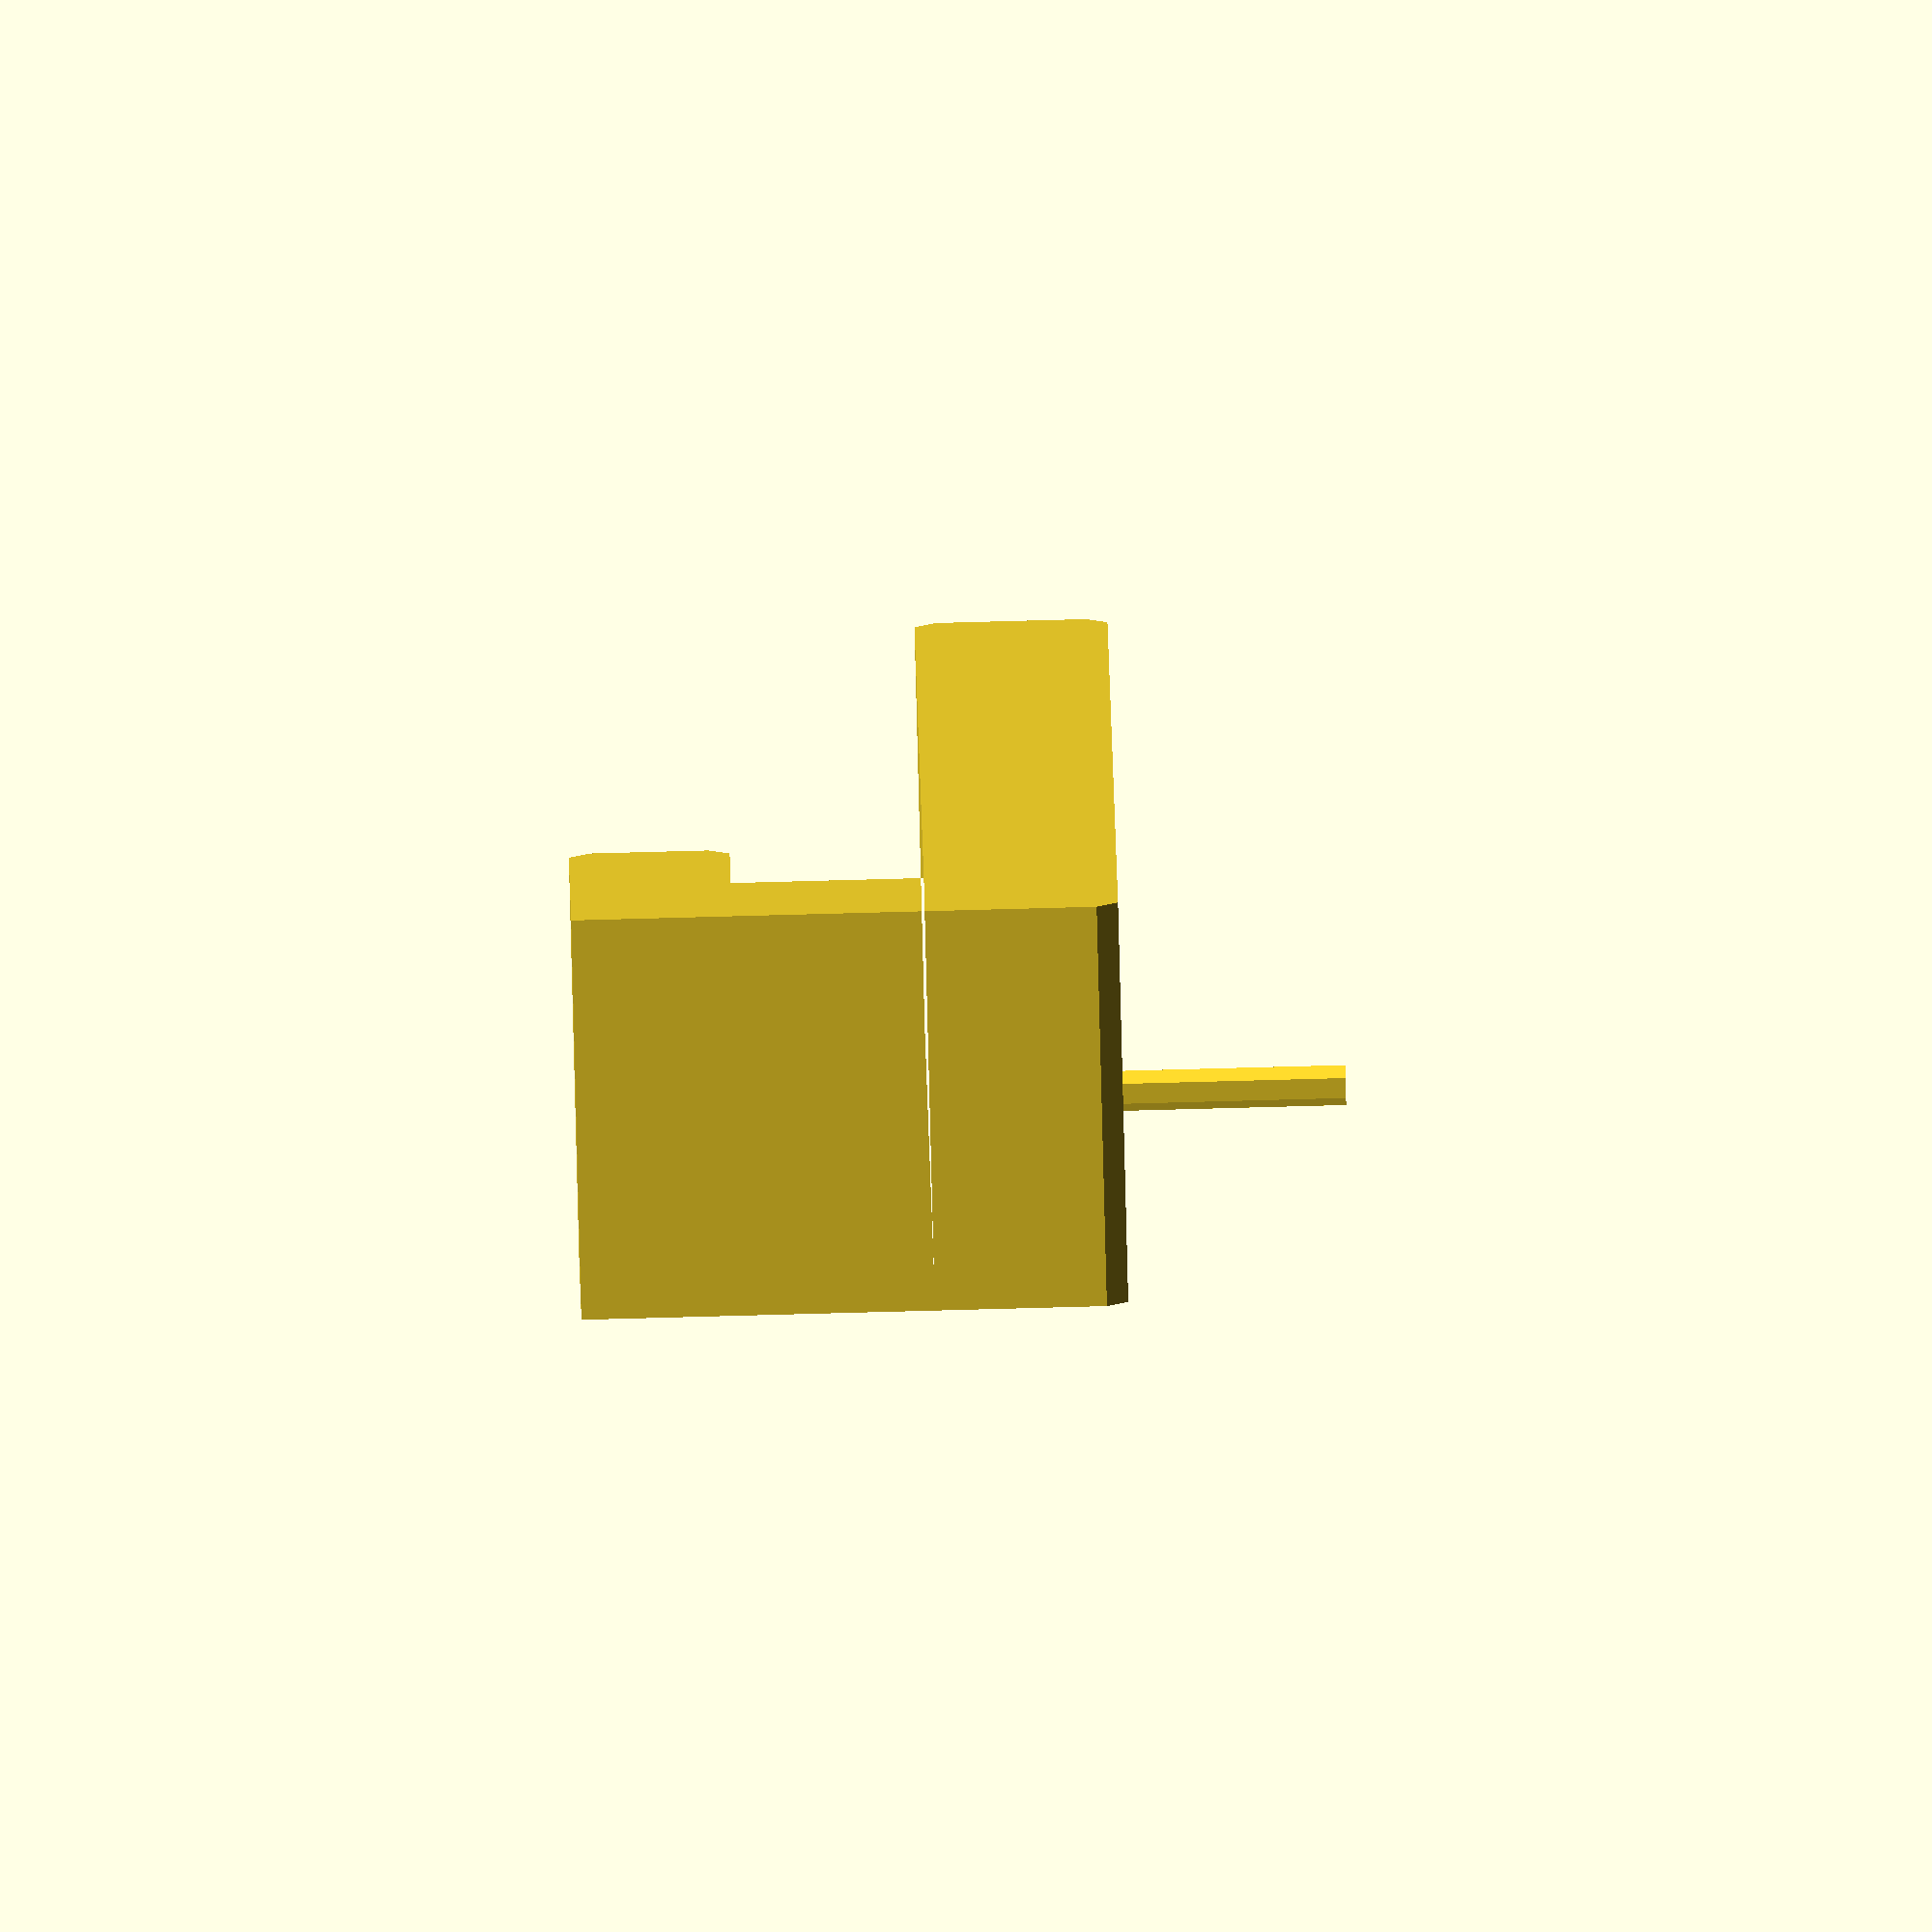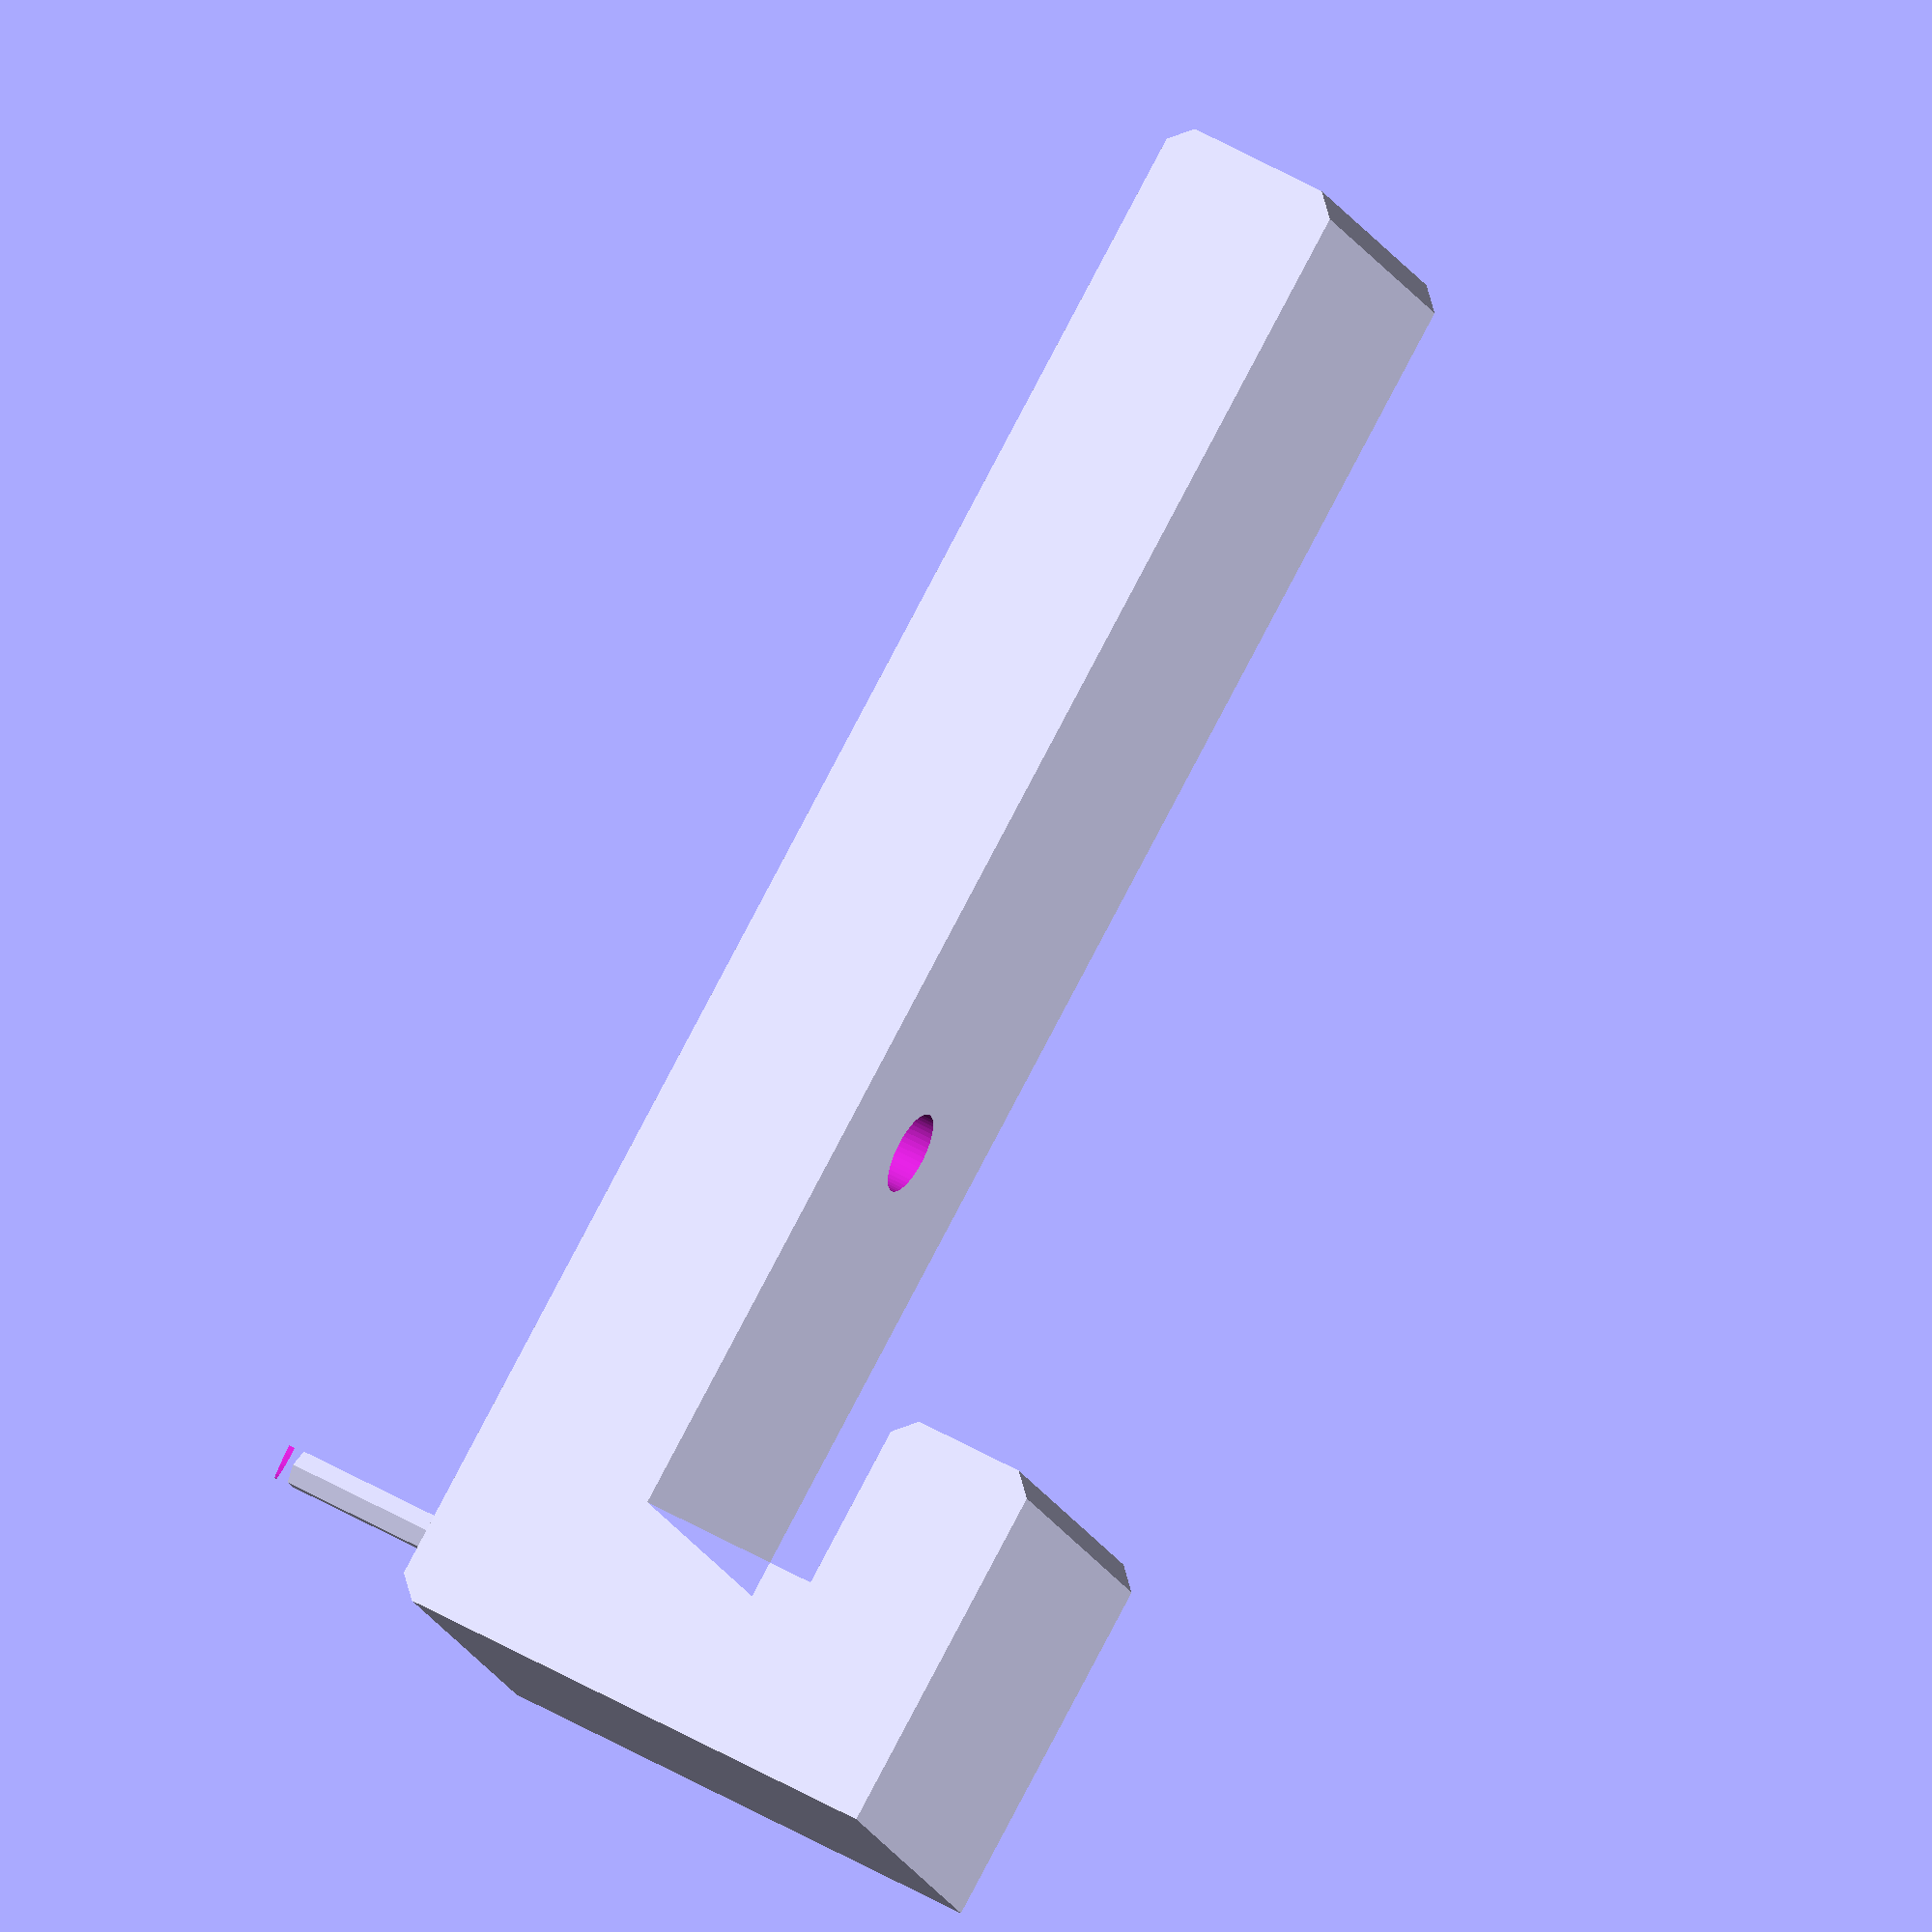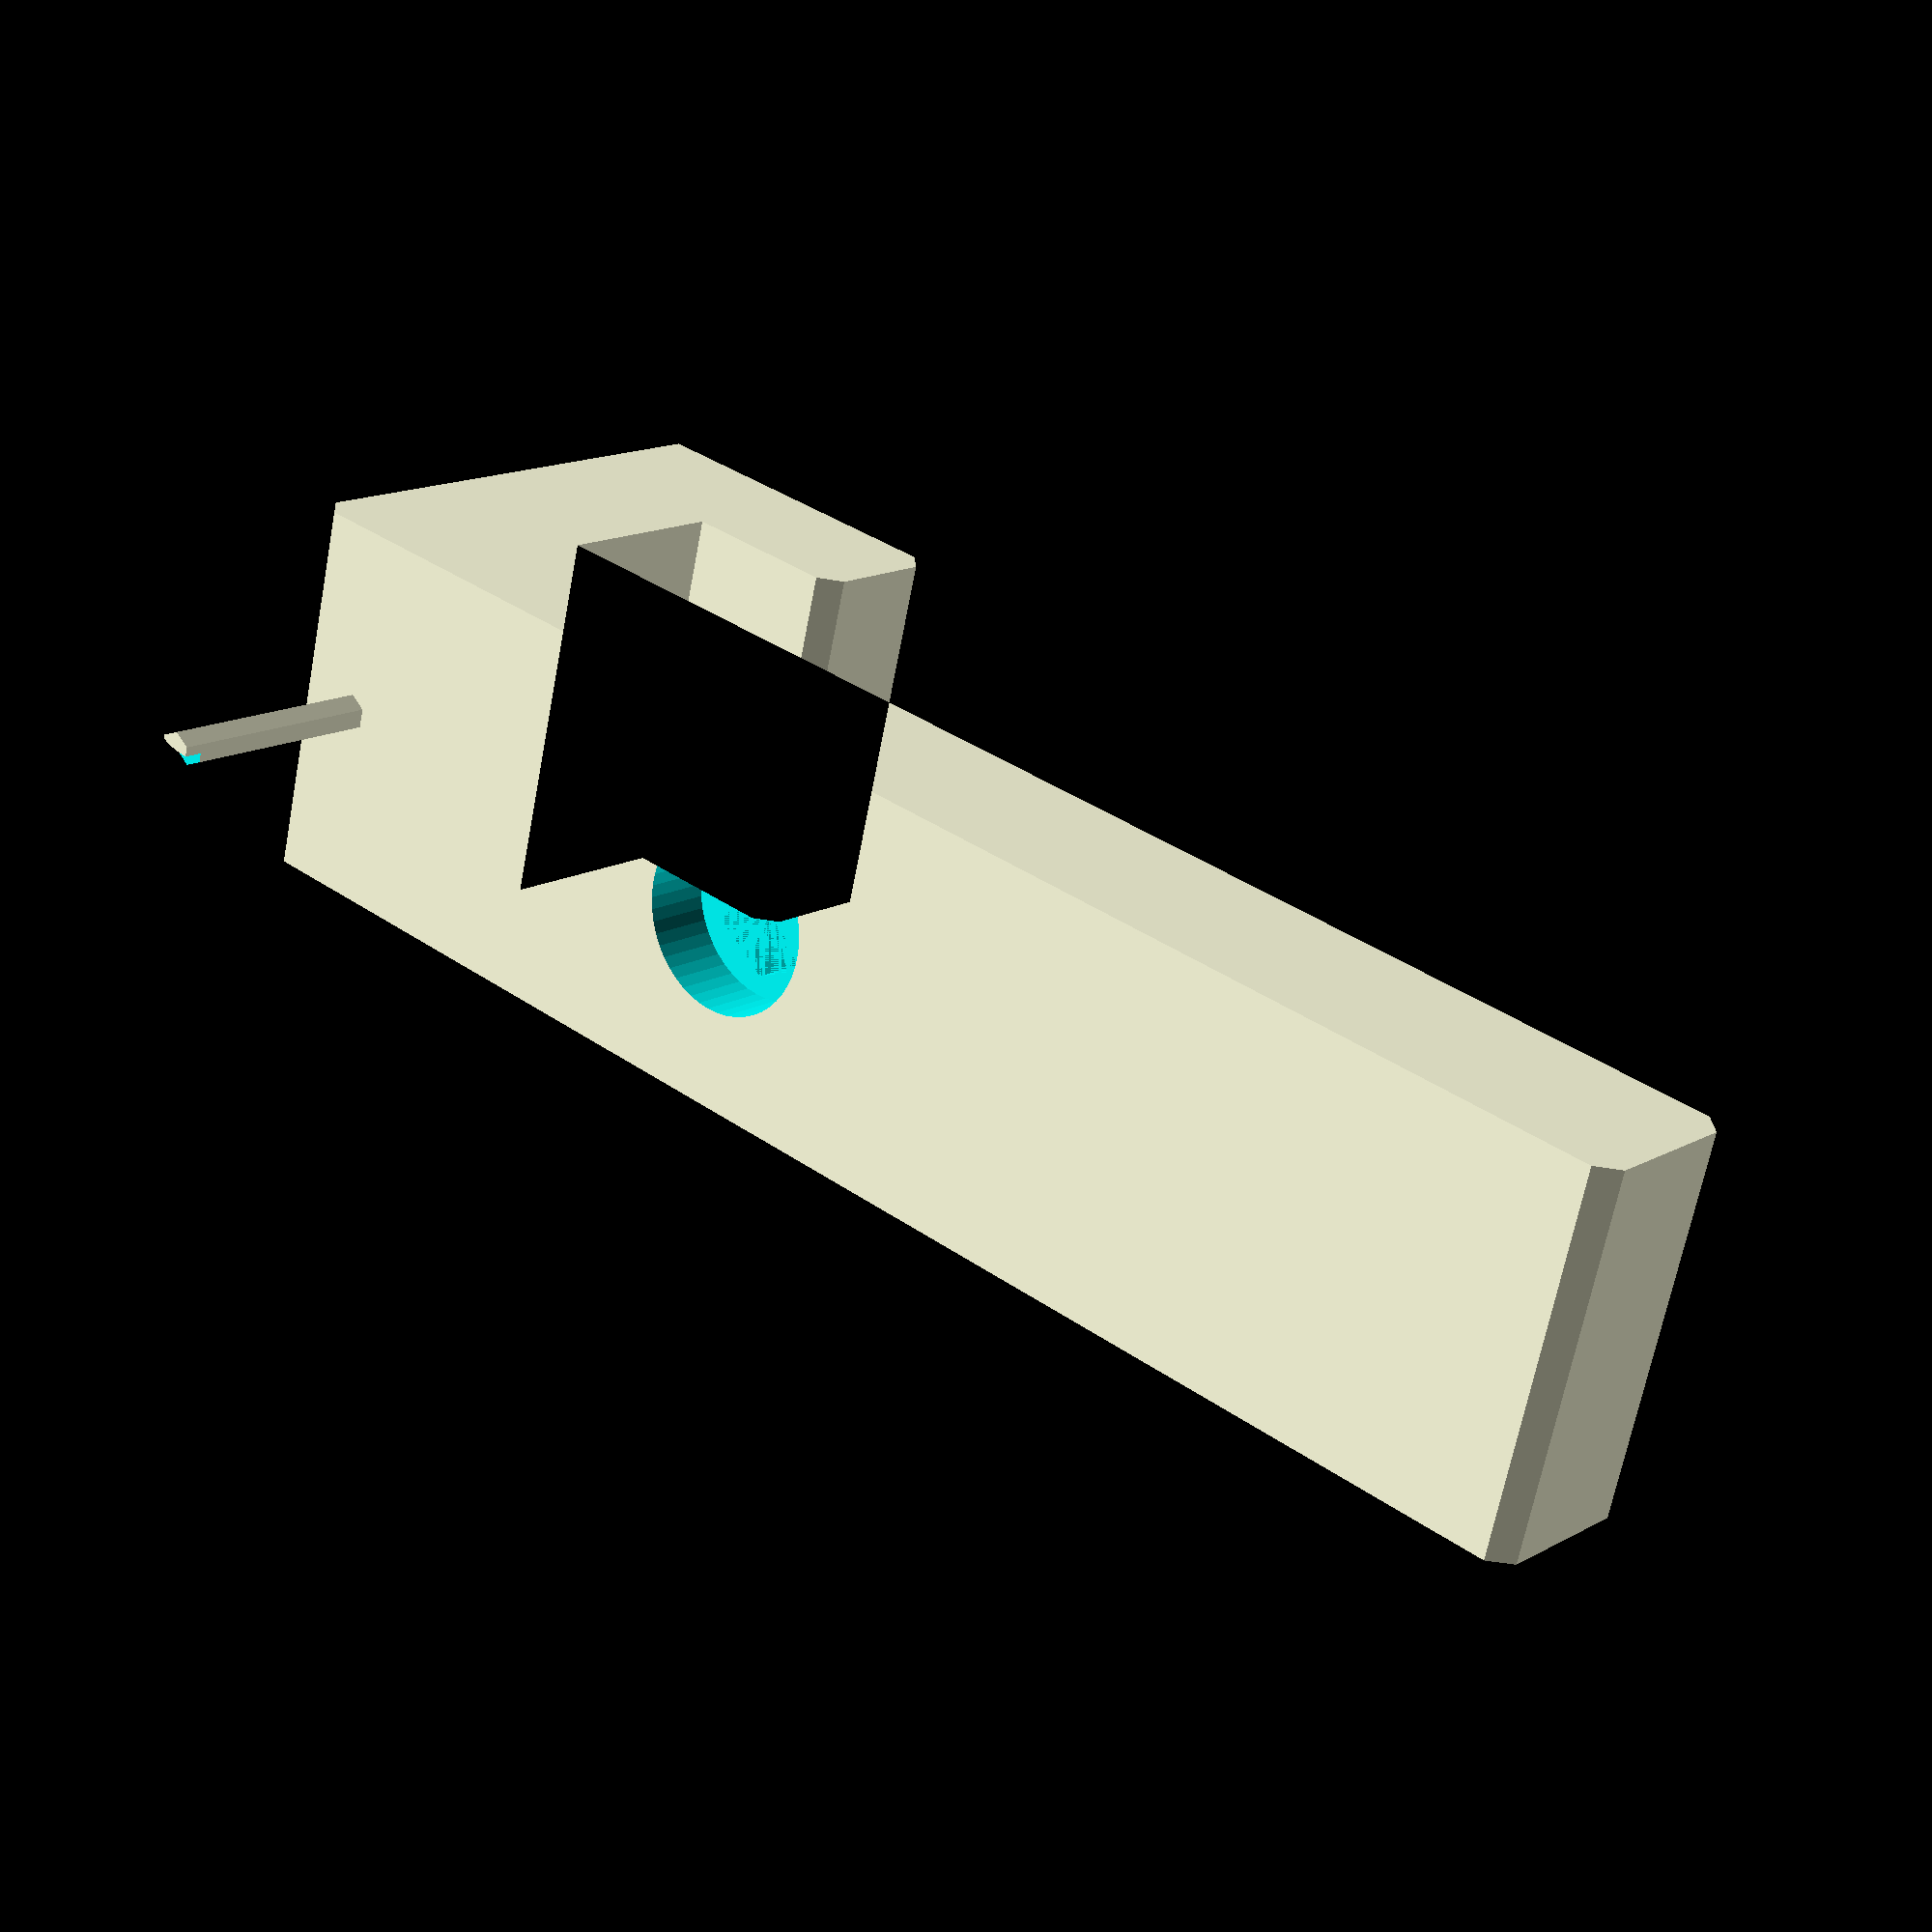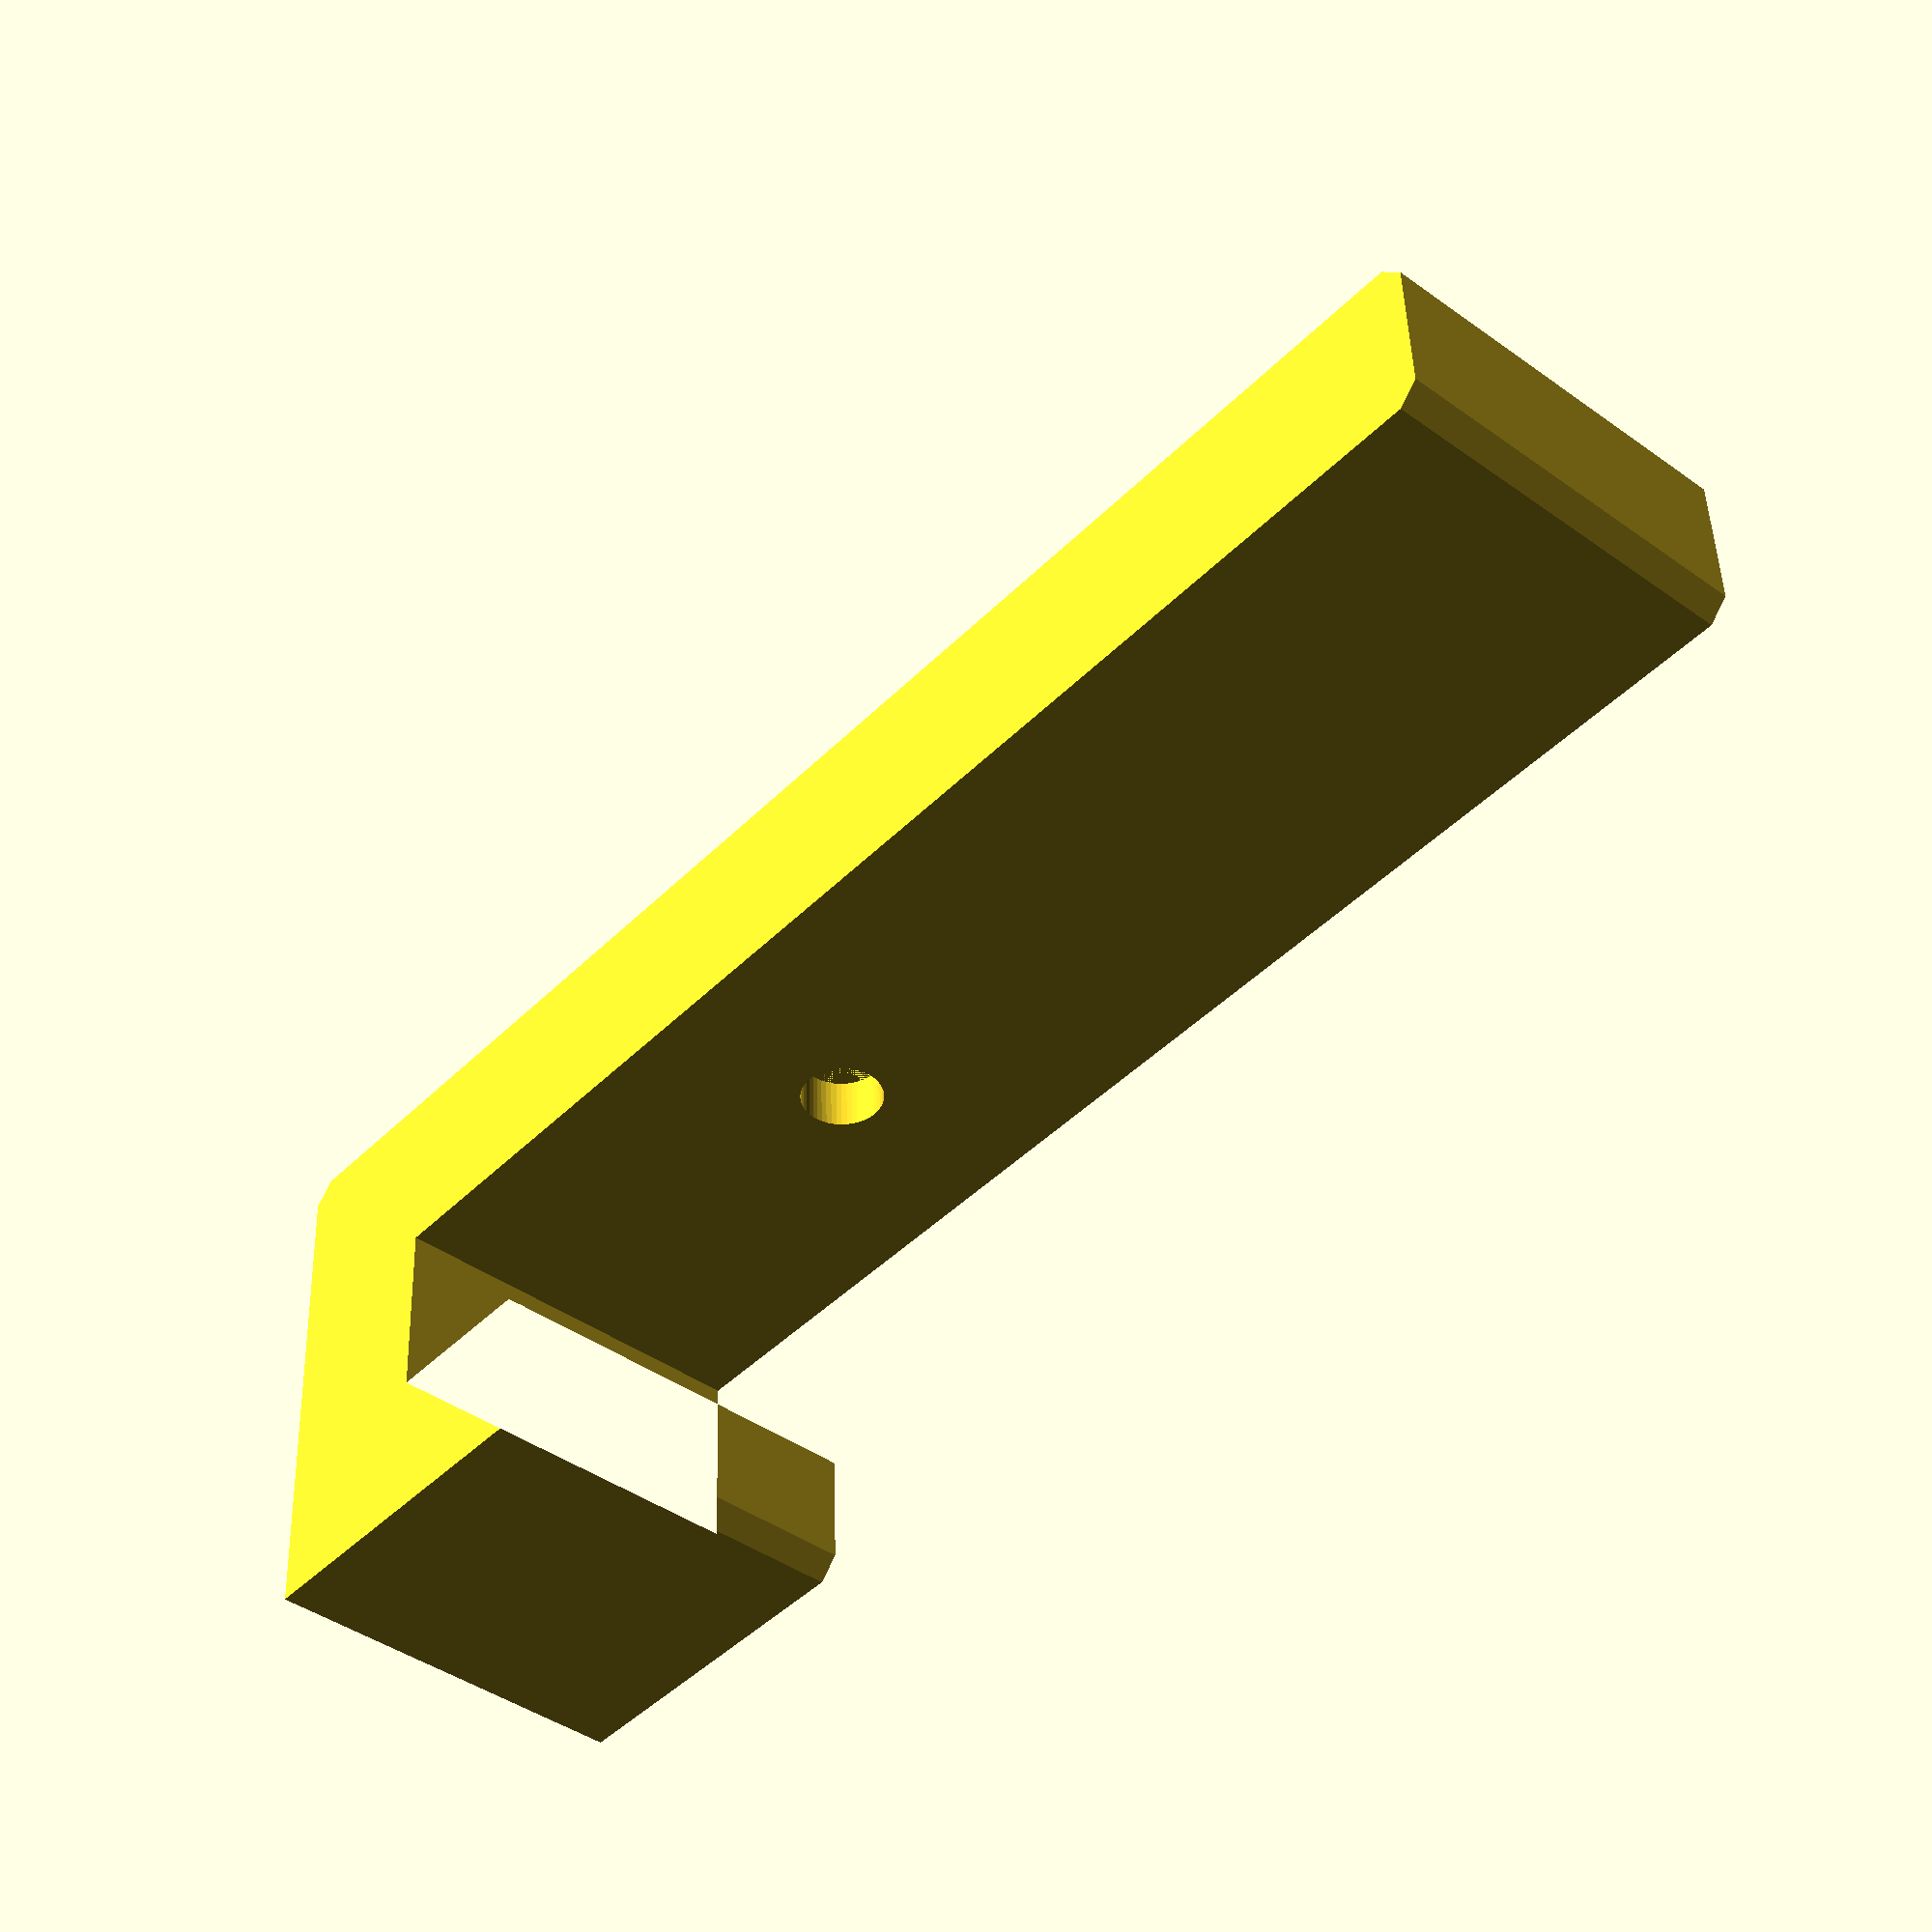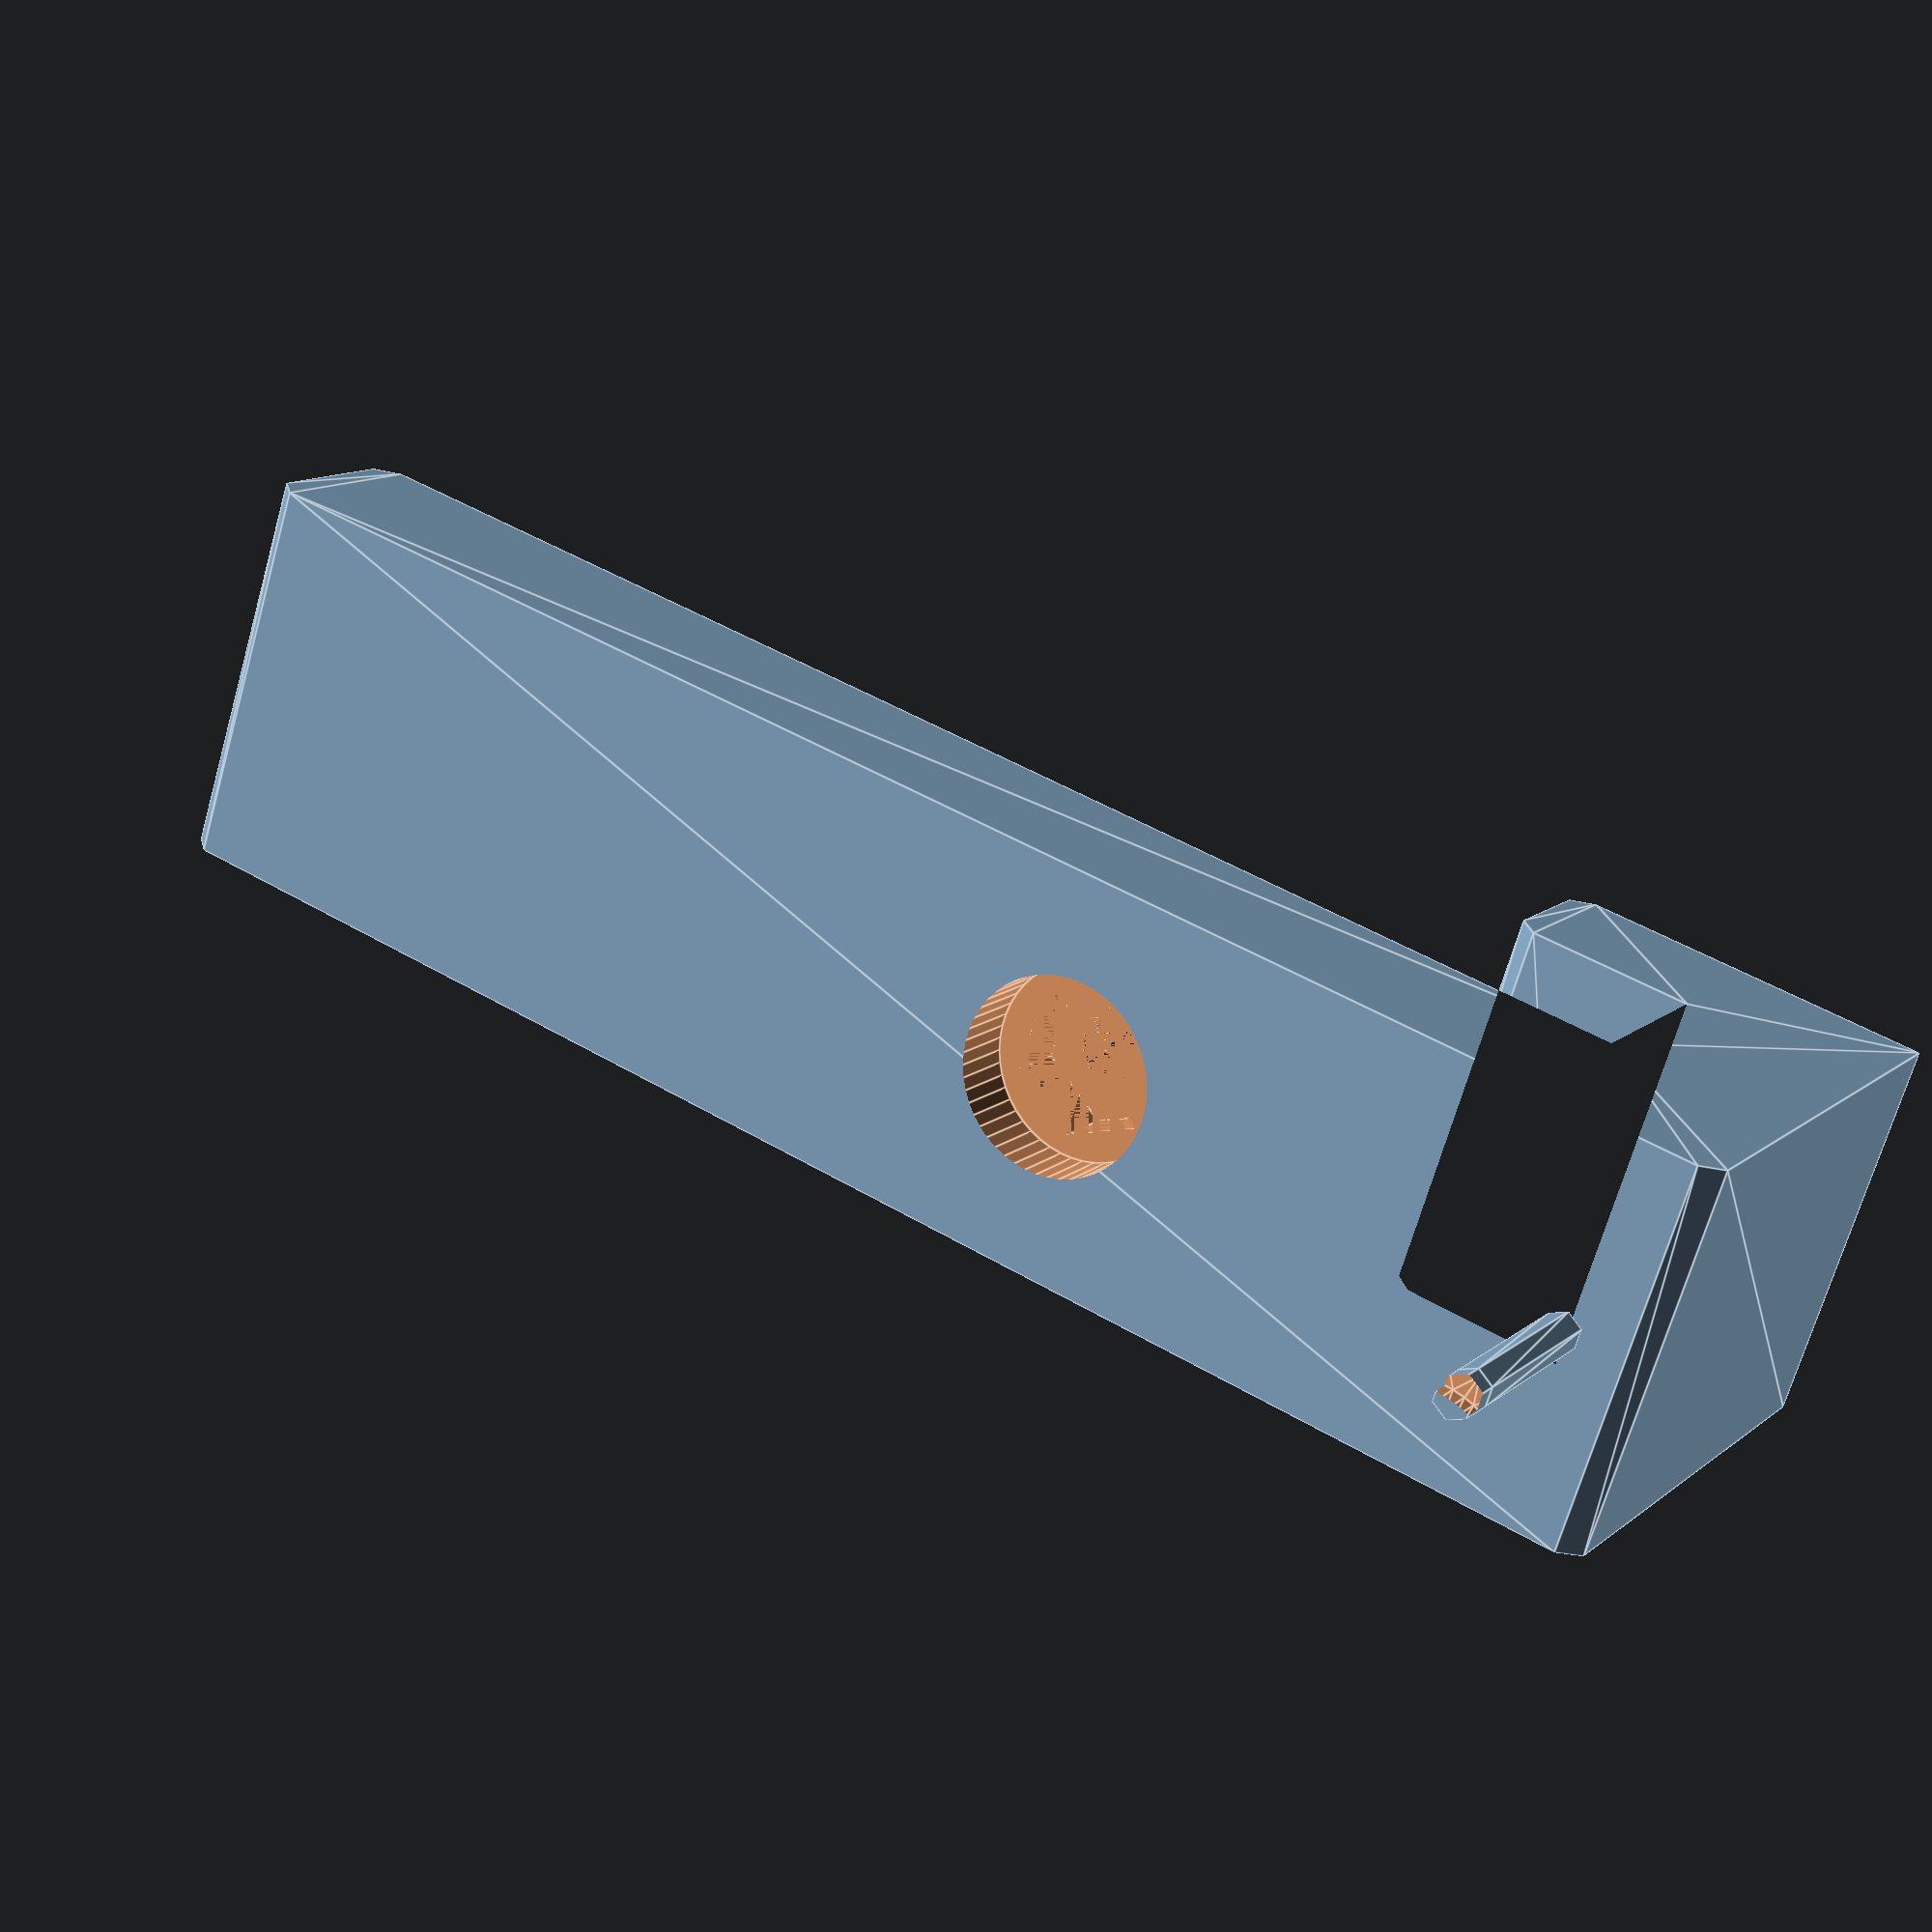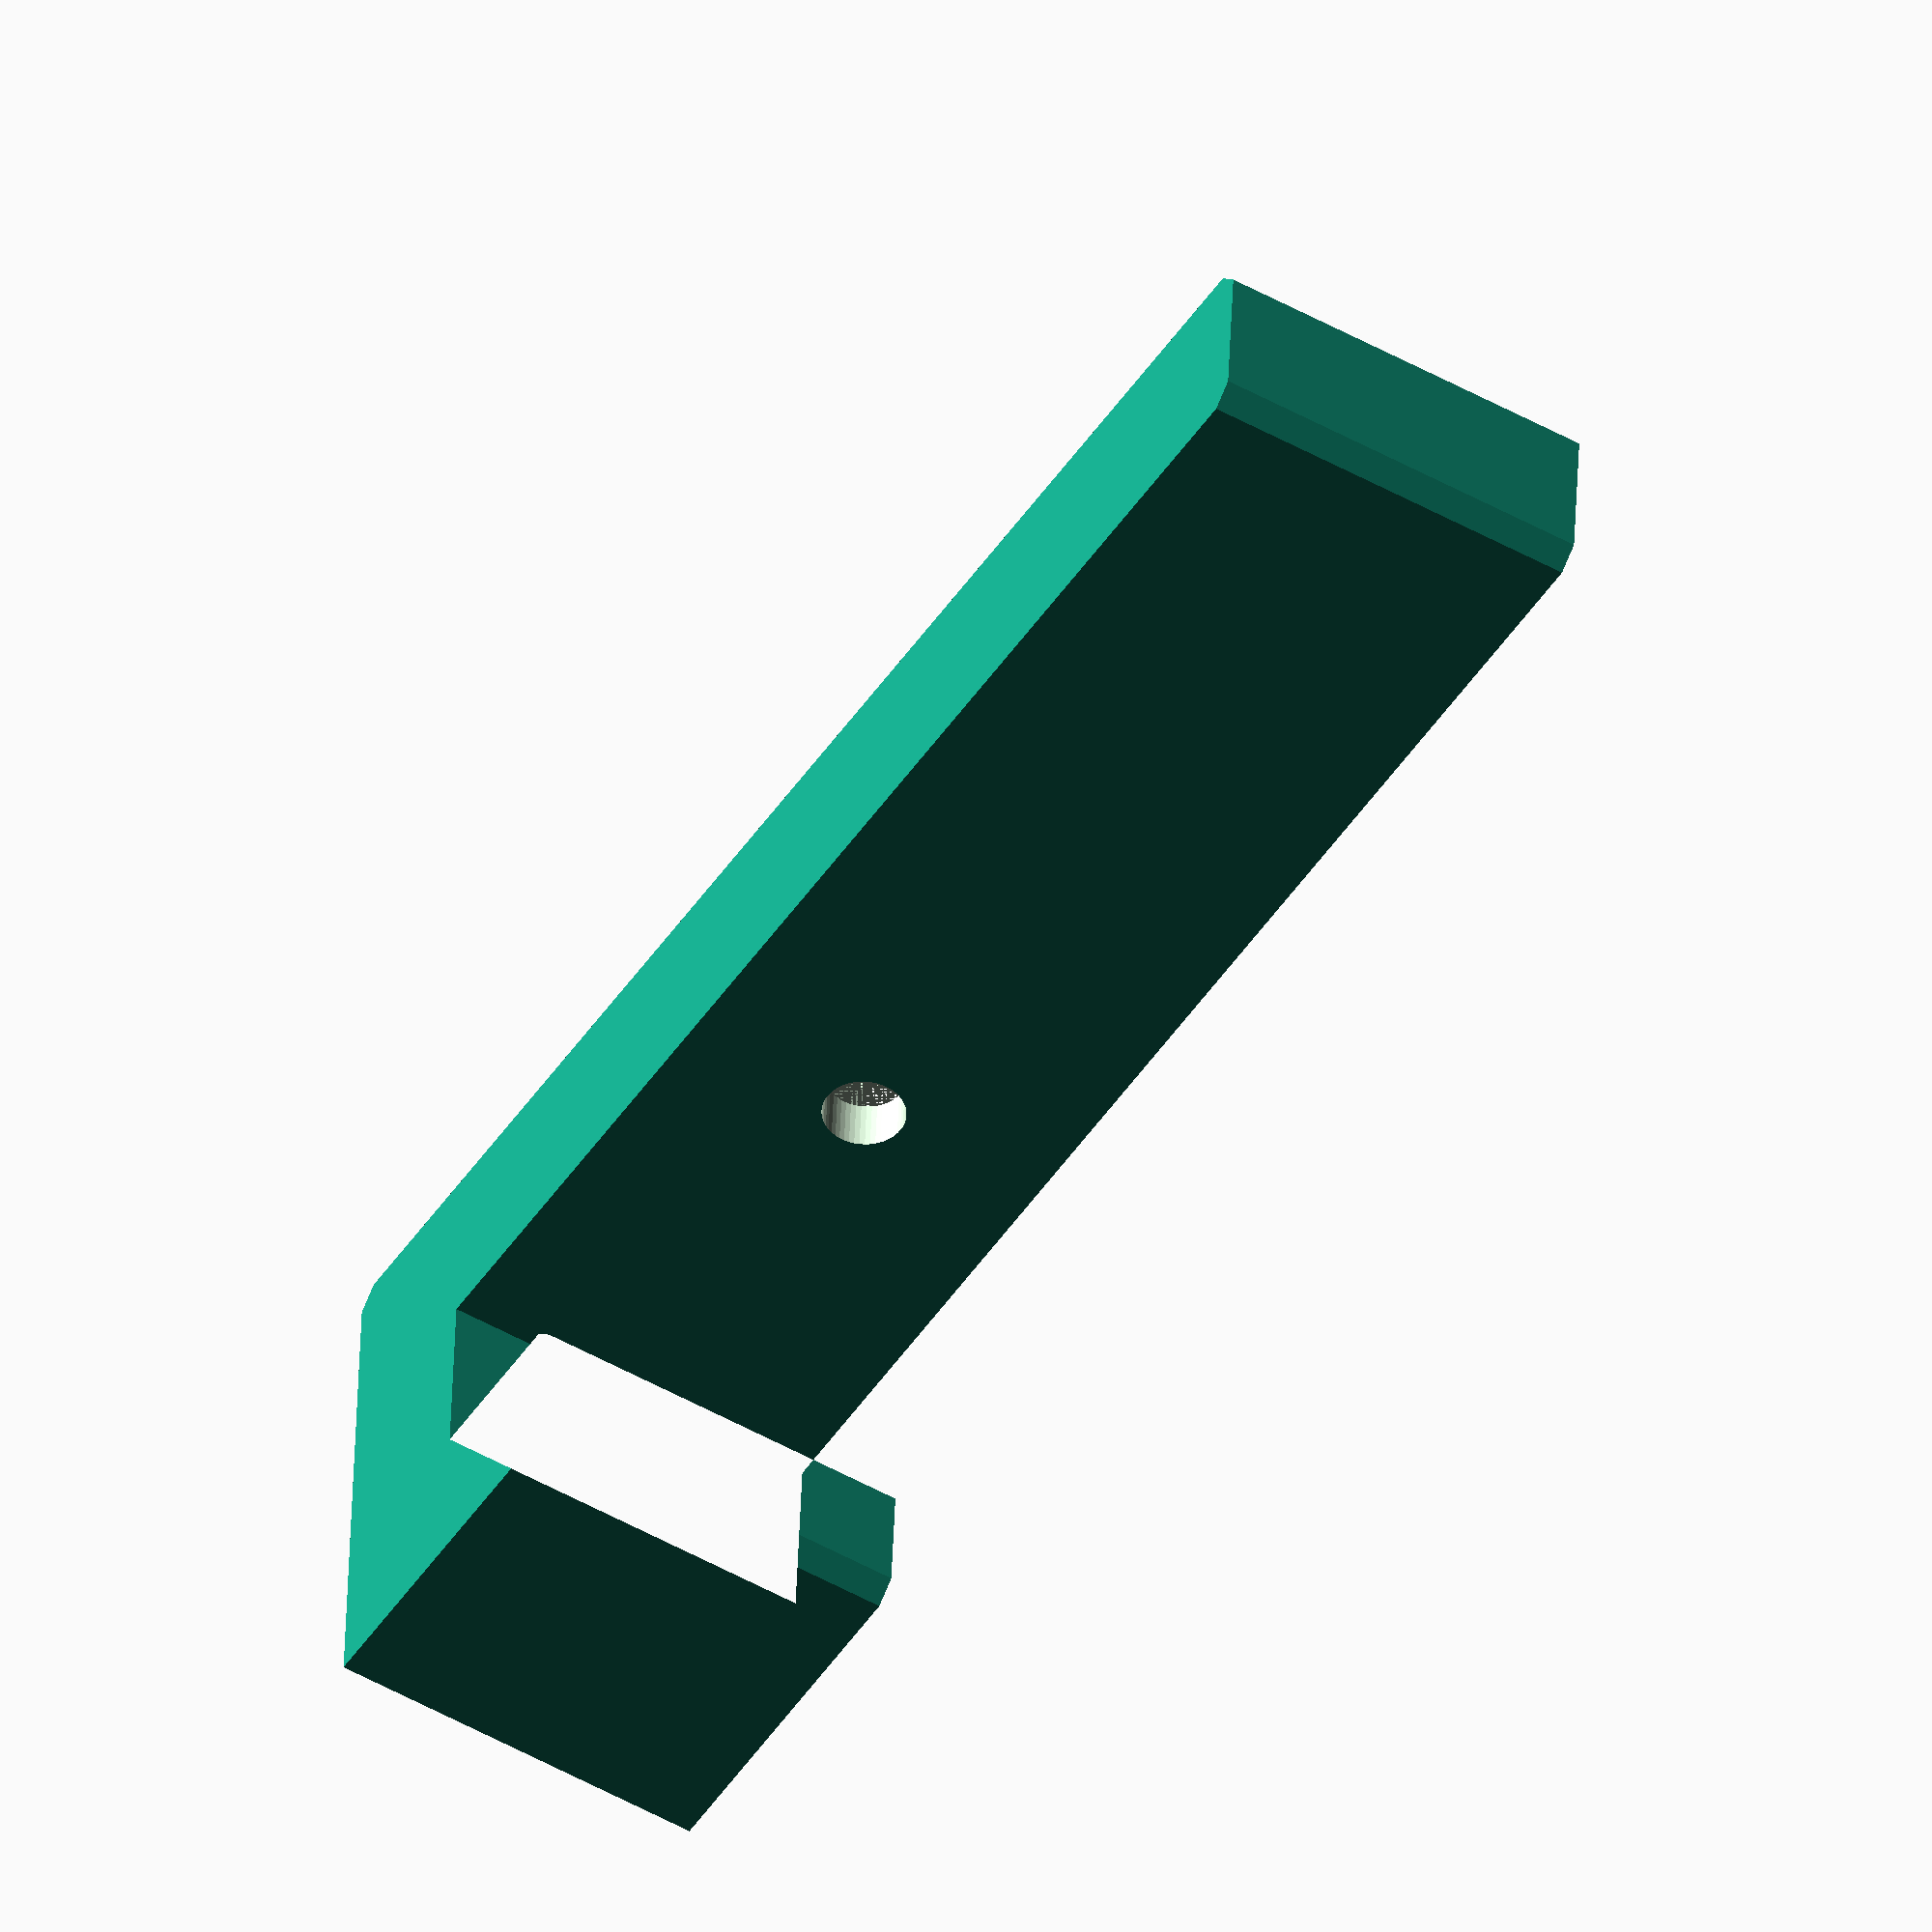
<openscad>
//Source: https://en.wikibooks.org/wiki/OpenSCAD_User_Manual/undersized_circular_objects
function circumscribed_diameter(diameter, fn) = (diameter * 1/cos(180/fn));

module wrench (length, size, is_metric=true, size_txt=undef) {    
    // Convert diameter if imperial, 25.4mm == 1"
    diameter_conv = (is_metric) ? size : (size * 25.4);
    
    // Circumscribed diameter
    circum_diameter = circumscribed_diameter(diameter_conv, 6);
    
    difference () {
        // Create cylinder object with chamfer to hold wrench
        union () {
            linear_extrude(length)
                circle(d=circum_diameter,$fn=6);
            
            translate([0,0,length])
                cylinder(h=2,
                    d1=circum_diameter, 
                    d2=circum_diameter*0.8, 
                    $fn=6);
        }
        
        custom_txt = is_undef(size_txt) ? str(size) : size_txt;
        
        // Subtract text
        translate([0,0,length+1])
            linear_extrude(2)
            text(custom_txt, size=diameter_conv*0.4, halign="center", valign="center");
    }
}

module french_cleat (length) {
    ply = 3/4*25.4;         // 3/4" plywood thickness
    rabbet = 3/8*25.4;      // Rabbet depth
    cleat = 2.5*25.4;         // Cleat mininimum height
    sixteenth = 1/16*25.4;  // 1/16" for tolerance

    // French cleat polygon
    p0 = [0,0];
    p1 = [rabbet-sixteenth,0];
    p2 = [p1[0],rabbet];
    p3 = [p2[0]+rabbet,rabbet];
    p4 = [p3[0],-cleat];
    p5 = [p4[0]+rabbet,-cleat];
    p6 = [p5[0], ply];
    p7 = [0, ply];
    
    points = [
        p0,
        p1, 
        p2,
        p3,
        p4,
        p5,
        p6,
        p7
    ];

    translate([length/2,-ply,-p6[0]]) {
        rotate([0,-90,0]) {
            linear_extrude(length) {
                difference () {
                    polygon(points);
                    
                    chamfer_corners = [
                        p0,
                        p1,
                        p4,
                        p5,
                        p6
                    ];
                
                    // For each corner, apply a chamfer
                    for(corner = chamfer_corners) {
                        translate([corner[0], corner[1], 0])
                            rotate([0,0,45])
                            square(1.5, center=true);
                    }
                }
            }
        }
    }
    
    // TODO Add mount holes for fasteners and M3/M4 nuts
    // TODO Create a module that makes the holes
}

/**
 * @brief Not intended to be called directly.
 * Creates through hole with nut and clearance
 */
module create_recessed_nut (length, recessed=0, bolt_diameter, nut_diameter, nut_height) {
    union () {
        // Bolt
        cylinder(h=length, d=bolt_diameter, $fn=50);
        
        // Nut
        translate([0,0,length])
            cylinder(h=nut_height, d=nut_diameter, $fn=6);
        
        // Optional clearance
        if (recessed > 0) {
            translate([0,0,length+nut_height])
                cylinder(h=recessed,d=nut_diameter+2, $fn=50);
        }
    }
}

// Measurements taken from M4 nuts and bolts
module embedded_m4_nut (length, recessed=0) {
    bolt_diameter = 4 + 0.2;
    
    nut_diameter = 7.8 + 0.1;
    nut_height = 3 + 0.2;
    
    translate([0,0,-length])
        create_recessed_nut(length, recessed, bolt_diameter, nut_diameter, nut_height);
}

difference () {
   union () {
        // Group wrenches onto french cleat holder
        french_cleat(20);

        // TODO Y-shift
        translate([0, -4.3, 0])
            // TODO Is diameter the correct parameter??
            wrench(10);
            
    }

    translate([0,-1.25*25.4,-3/8/2*25.4-2])  
        embedded_m4_nut(10, recessed=5); 
}

</openscad>
<views>
elev=94.4 azim=165.7 roll=271.5 proj=o view=wireframe
elev=308.9 azim=118.9 roll=122.3 proj=o view=wireframe
elev=345.0 azim=284.2 roll=40.2 proj=p view=solid
elev=313.5 azim=138.9 roll=178.4 proj=p view=solid
elev=167.7 azim=288.3 roll=150.4 proj=p view=edges
elev=317.5 azim=148.6 roll=182.0 proj=o view=solid
</views>
